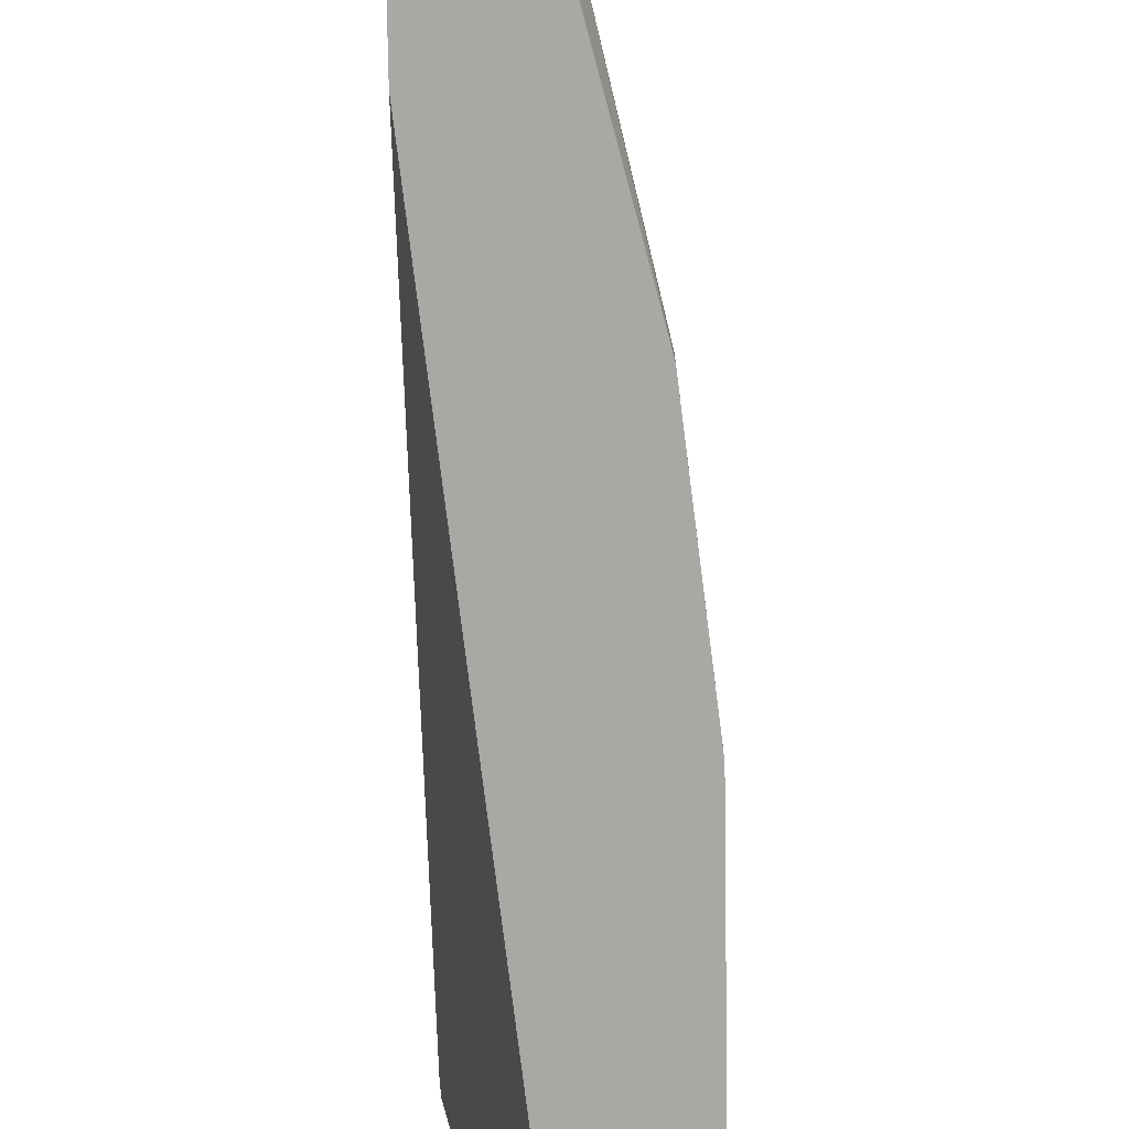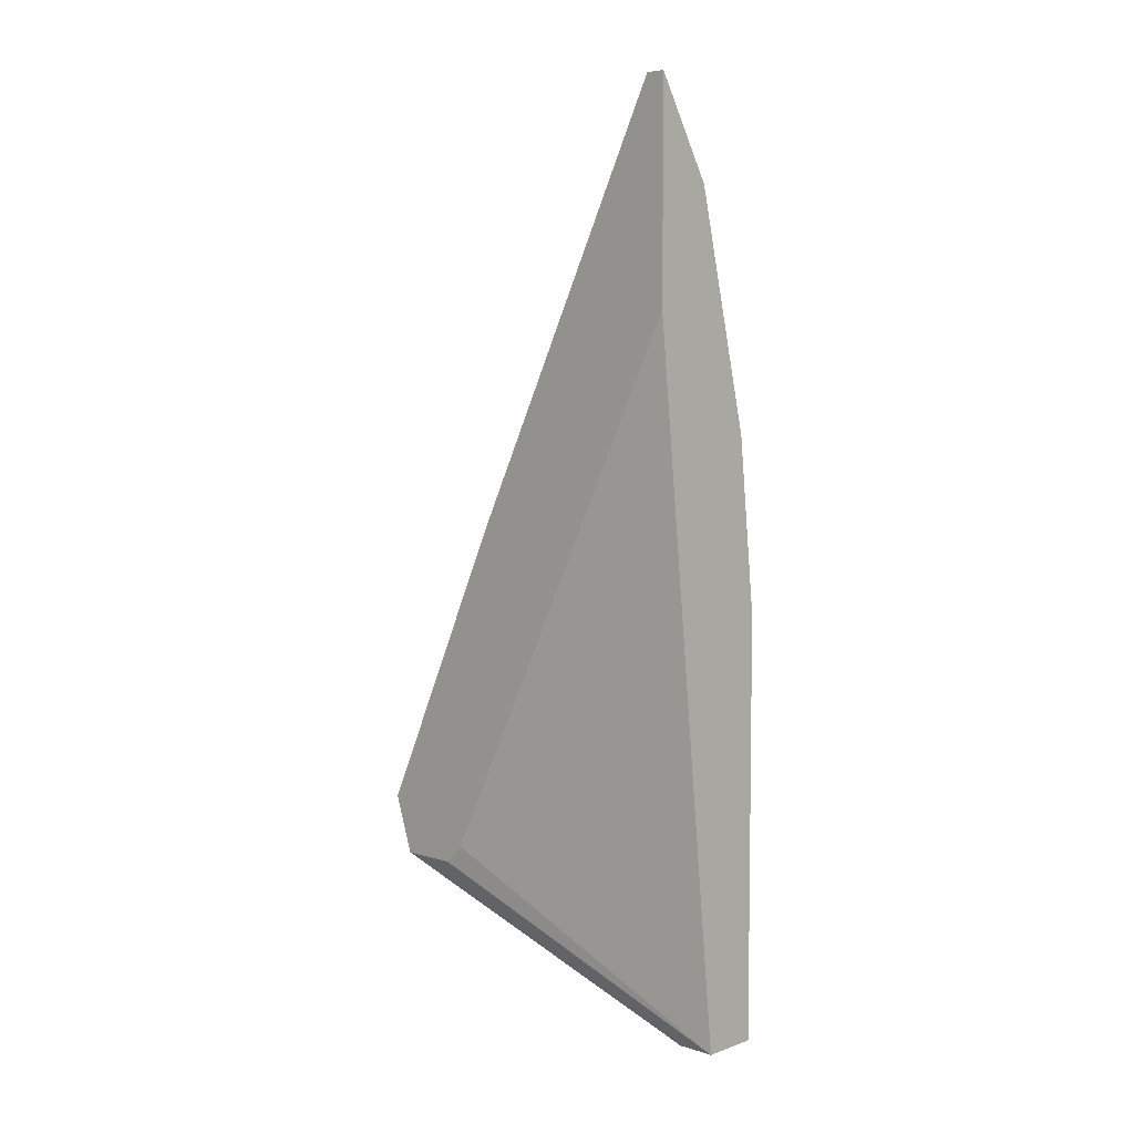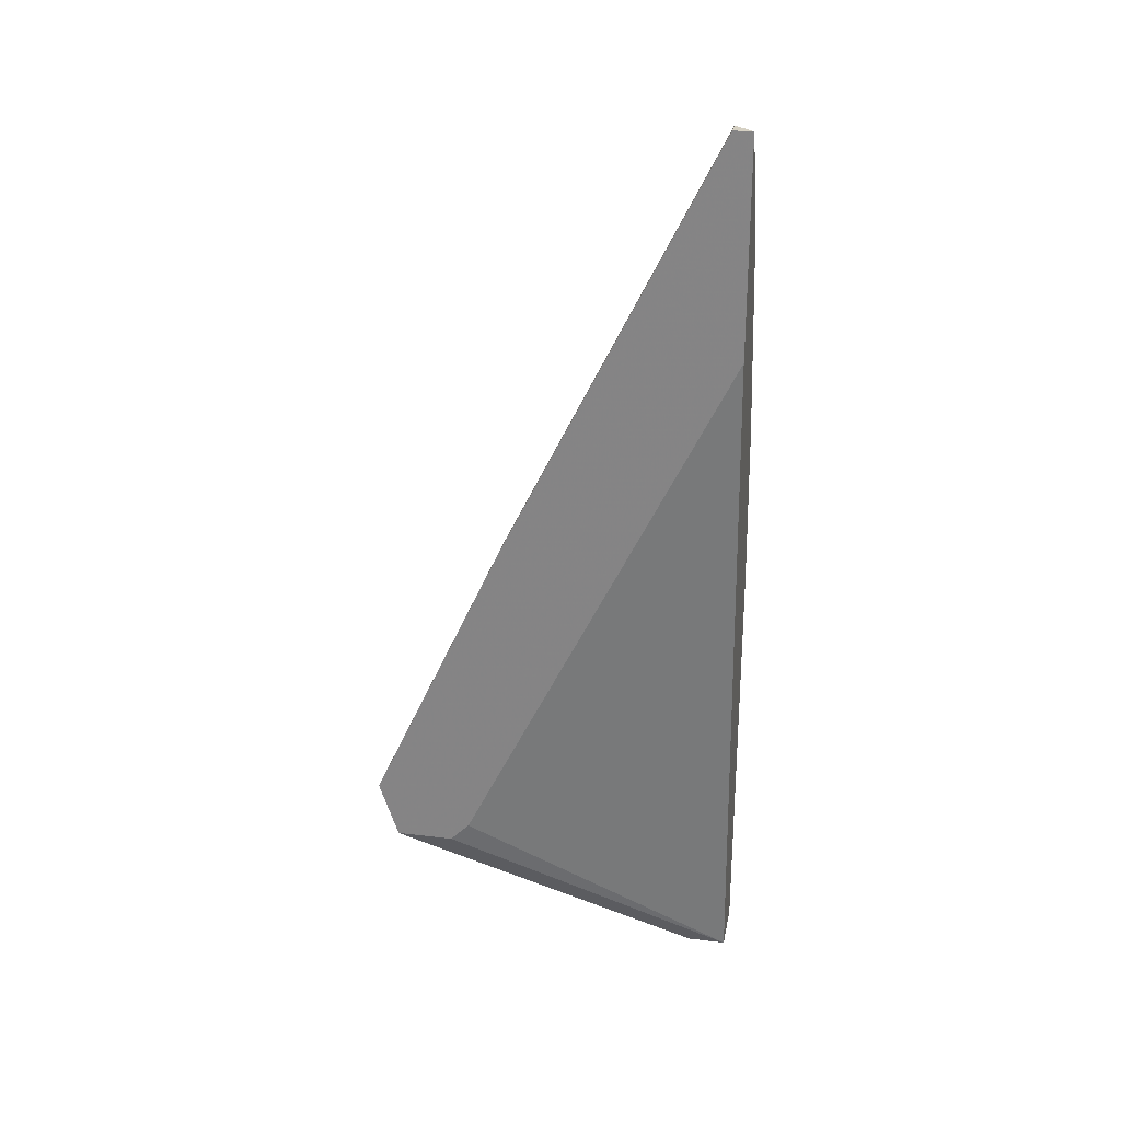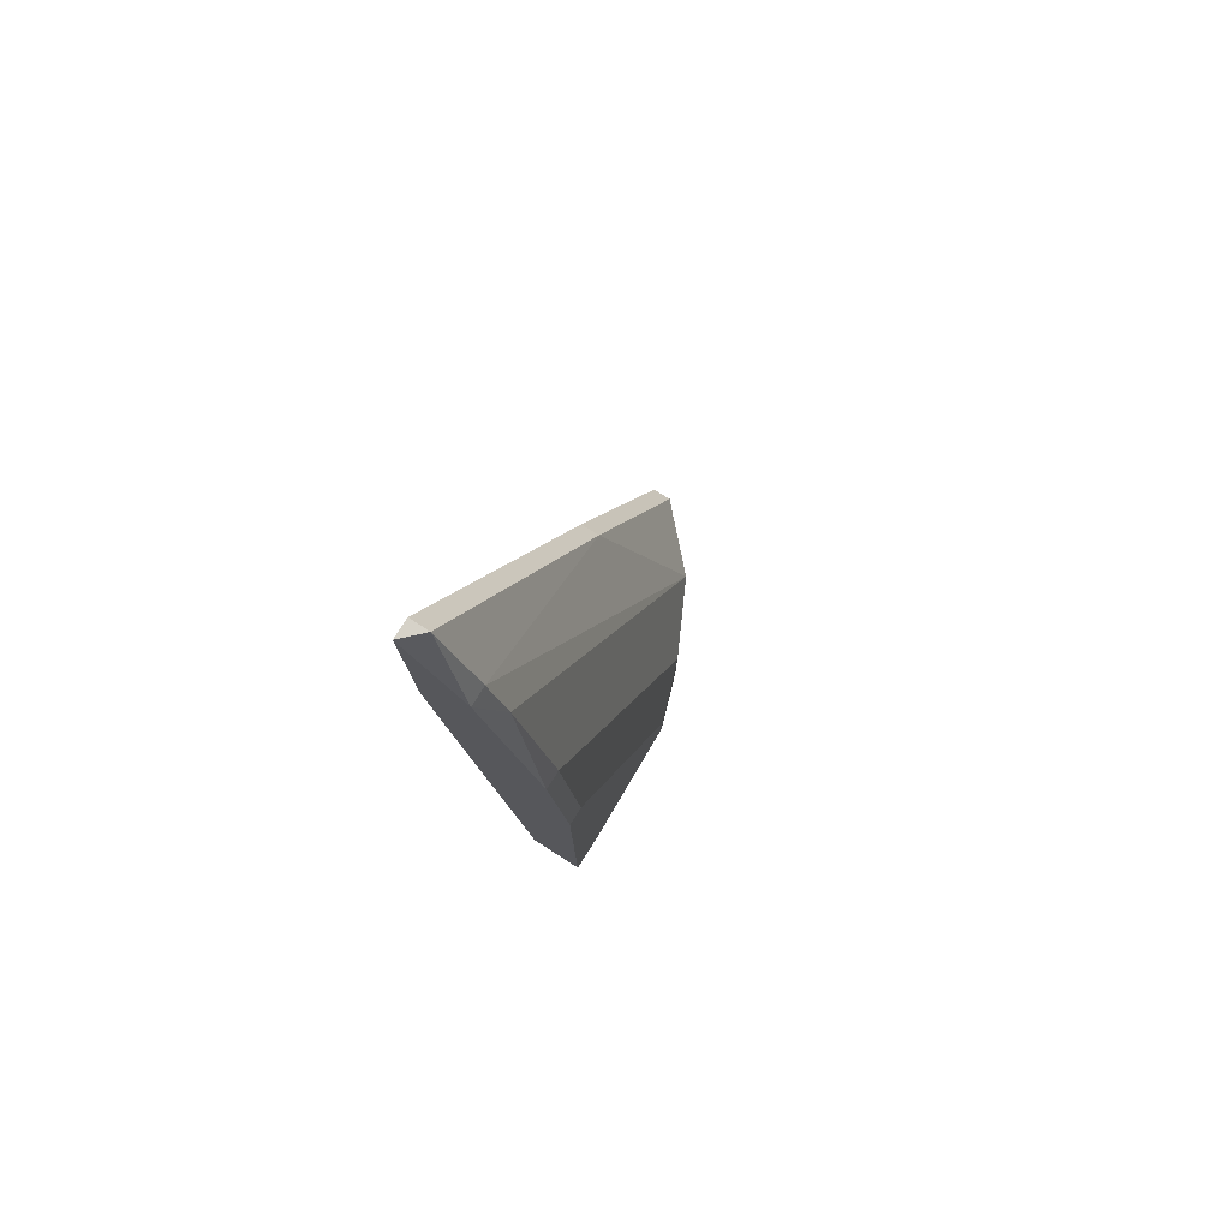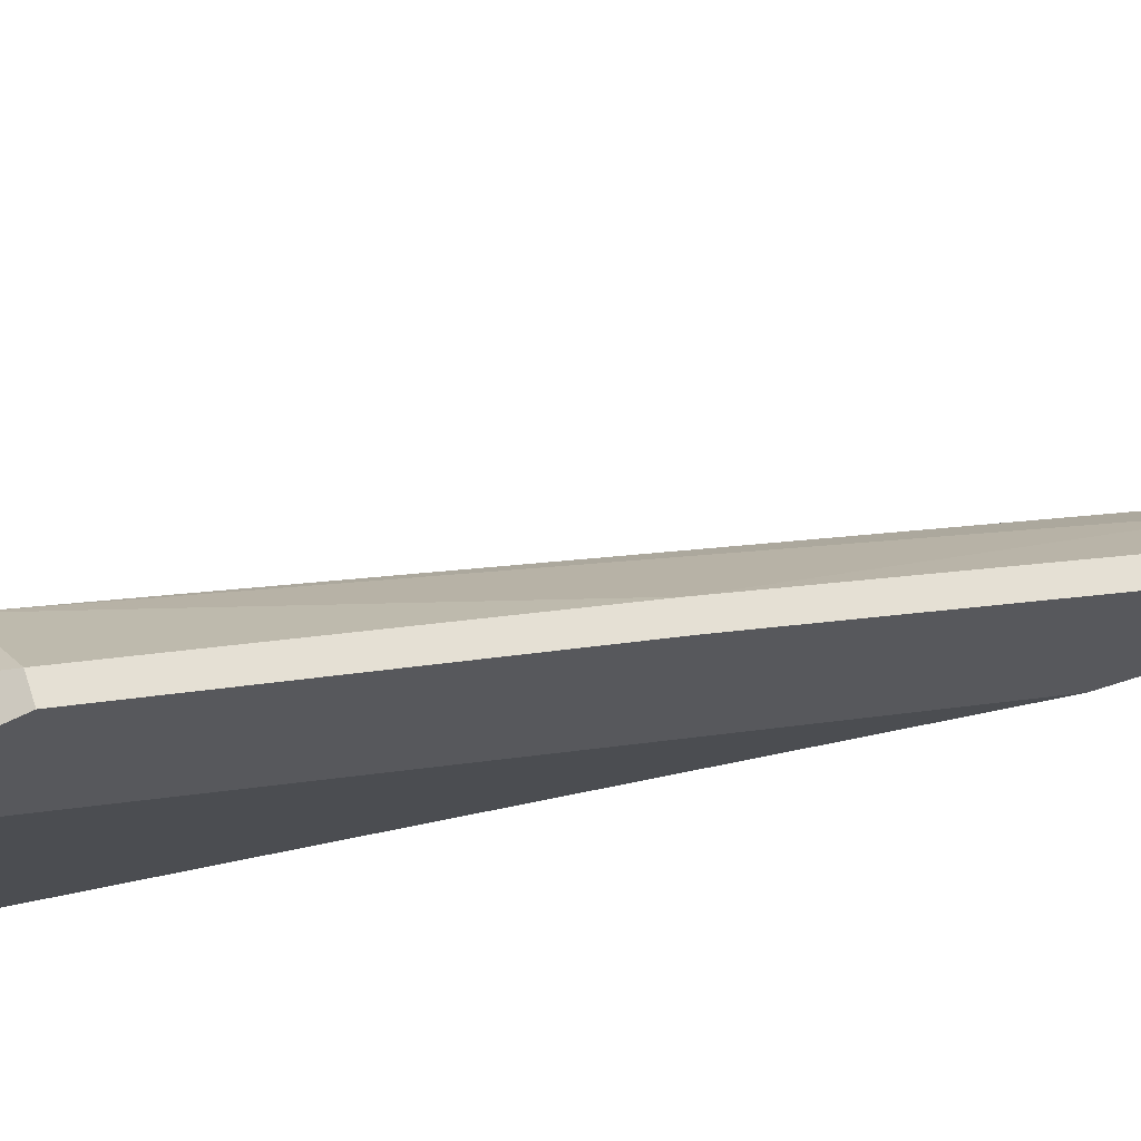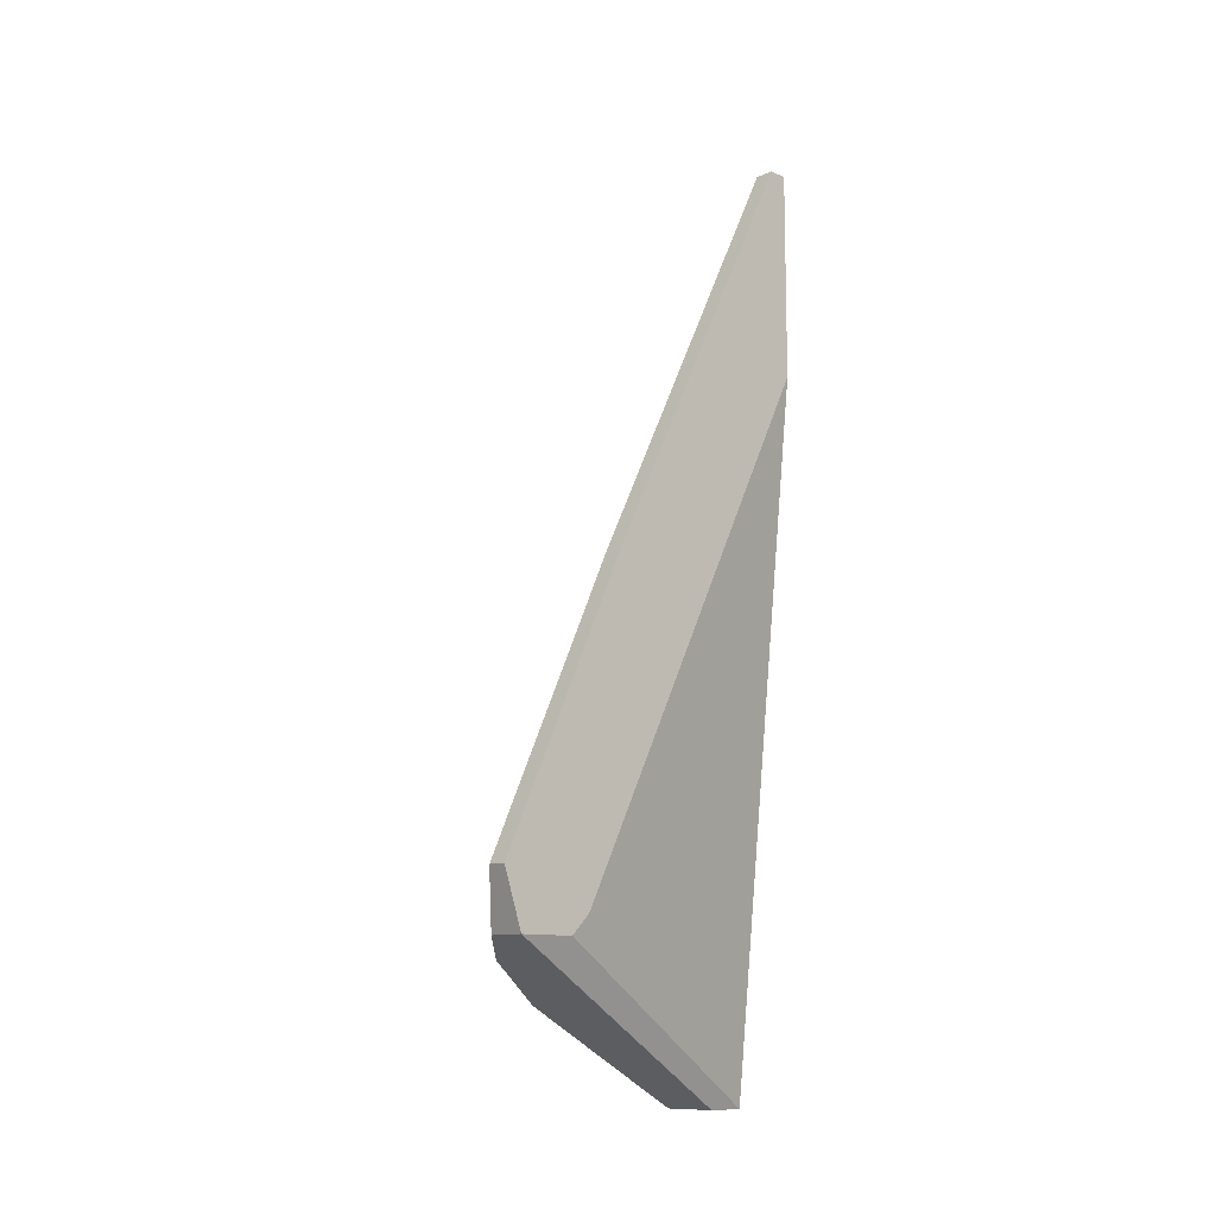
<metadata>
{"format":"obj","ext":"obj","renderer":"f3d","projection":"perspective","resolution":1024,"background":"white","views":[{"elev":-74.9,"azim":-179.1,"up":"+Z"},{"elev":5.6,"azim":133.6,"up":"+Y"},{"elev":26.4,"azim":100.8,"up":"+Y"},{"elev":77.8,"azim":-147.4,"up":"+Y"},{"elev":66.3,"azim":71.9,"up":"+Z"},{"elev":-11.2,"azim":46.4,"up":"+Y"}]}
</metadata>
<code>
v -0.01402 0.0169 0.000799
v -0.01402 0.0169 0.001594
v -0.01163 0.01213 0.000799
v -0.01163 0.003367 0.01035
v -0.01163 -0.008565 0.01592
v -0.01163 -0.01016 0.01194
v -0.01163 -0.01095 0.01274
v -0.01163 -0.01095 0.01512
v -0.01163 0.02089 0.000799
v -0.01163 0.02089 0.001594
v -0.01721 -0.01733 0.000799
v -0.01721 -0.01733 0.002391
v -0.01721 0.000191 0.000799
v -0.01721 0.000191 0.001594
v -0.01721 -0.01255 0.007963
v -0.01721 -0.01414 0.007963
v -0.01482 0.01451 0.001594
v -0.01482 -0.01175 0.01353
v -0.01482 -0.01733 0.000799
v -0.01482 -0.01733 0.002391
v -0.01482 -0.009362 0.01353
v -0.01641 -0.01334 0.01035
v -0.01641 -0.01016 0.01035
v -0.01641 0.007347 0.000799
v -0.01641 0.007347 0.001594
v -0.01243 0.003367 0.01035
v -0.01243 -0.008565 0.01592
v -0.01243 0.02089 0.001594
v -0.01323 -0.01095 0.01512
f 1 17 2
f 28 1 2
f 9 24 1
f 28 9 1
f 24 17 1
f 17 21 2
f 21 26 2
f 26 28 2
f 3 7 6
f 19 3 6
f 9 7 3
f 19 9 3
f 5 10 4
f 26 5 4
f 10 26 4
f 7 5 8
f 9 5 7
f 5 29 8
f 5 9 10
f 27 5 26
f 5 27 29
f 7 19 6
f 20 7 8
f 19 7 20
f 29 20 8
f 9 28 10
f 19 24 9
f 28 26 10
f 16 11 12
f 11 20 12
f 11 14 13
f 24 11 13
f 11 16 14
f 11 19 20
f 24 19 11
f 22 16 12
f 22 12 18
f 12 29 18
f 20 29 12
f 14 24 13
f 14 16 15
f 23 14 15
f 14 23 25
f 24 14 25
f 16 23 15
f 23 16 22
f 21 17 23
f 23 17 25
f 17 24 25
f 21 22 18
f 29 21 18
f 21 23 22
f 21 27 26
f 27 21 29

</code>
